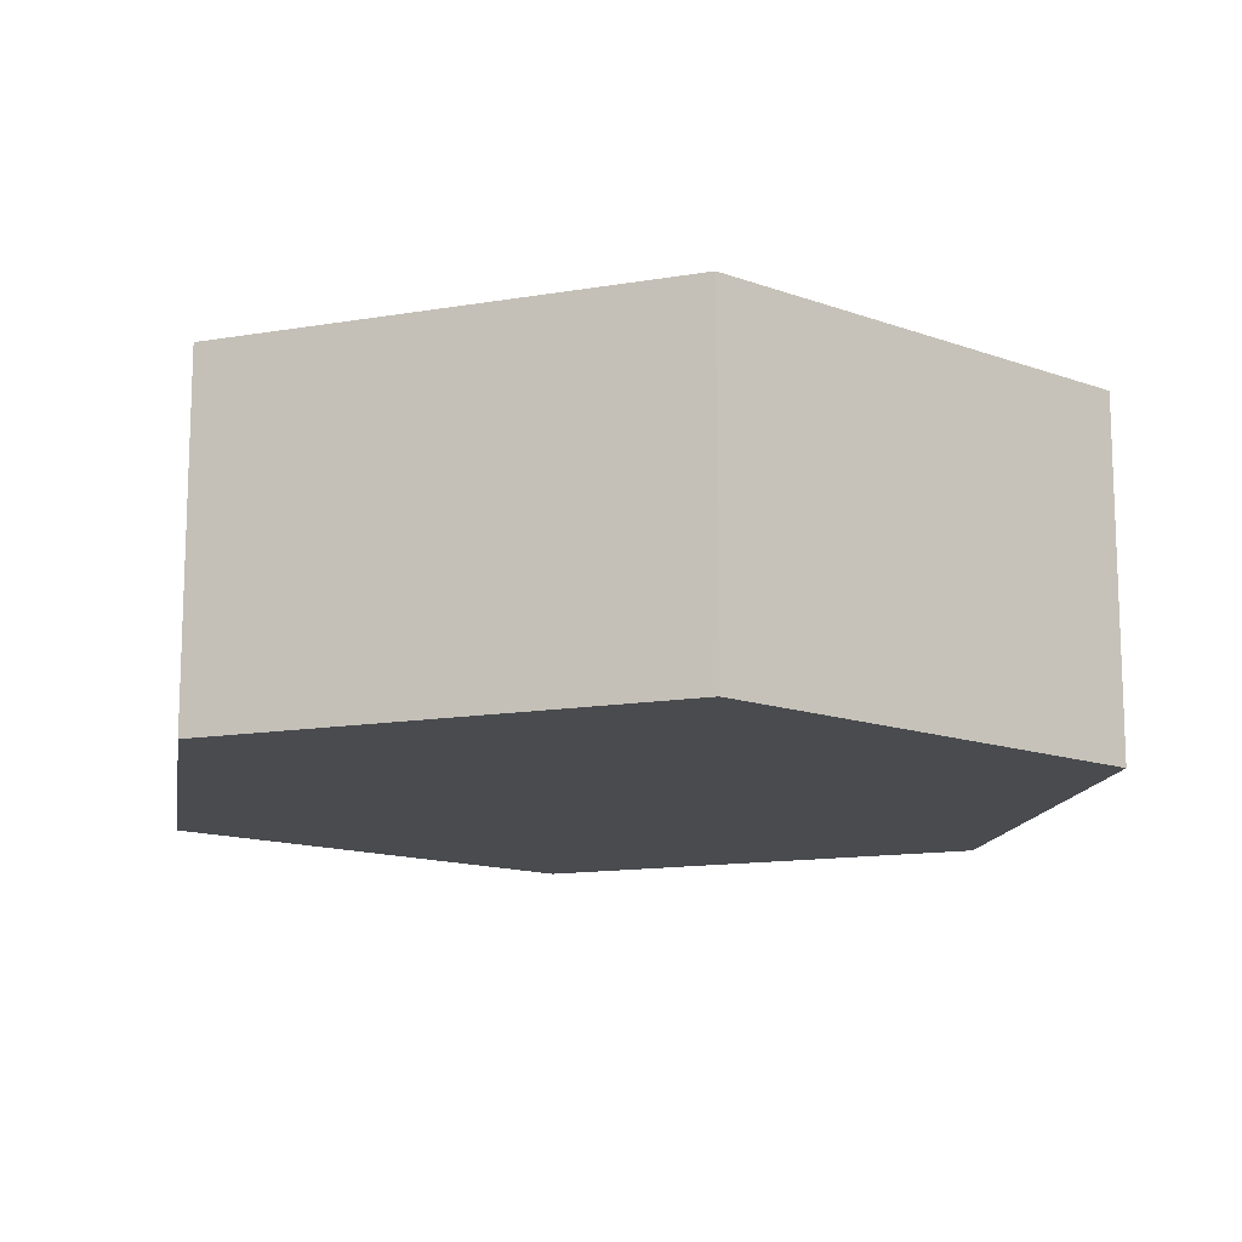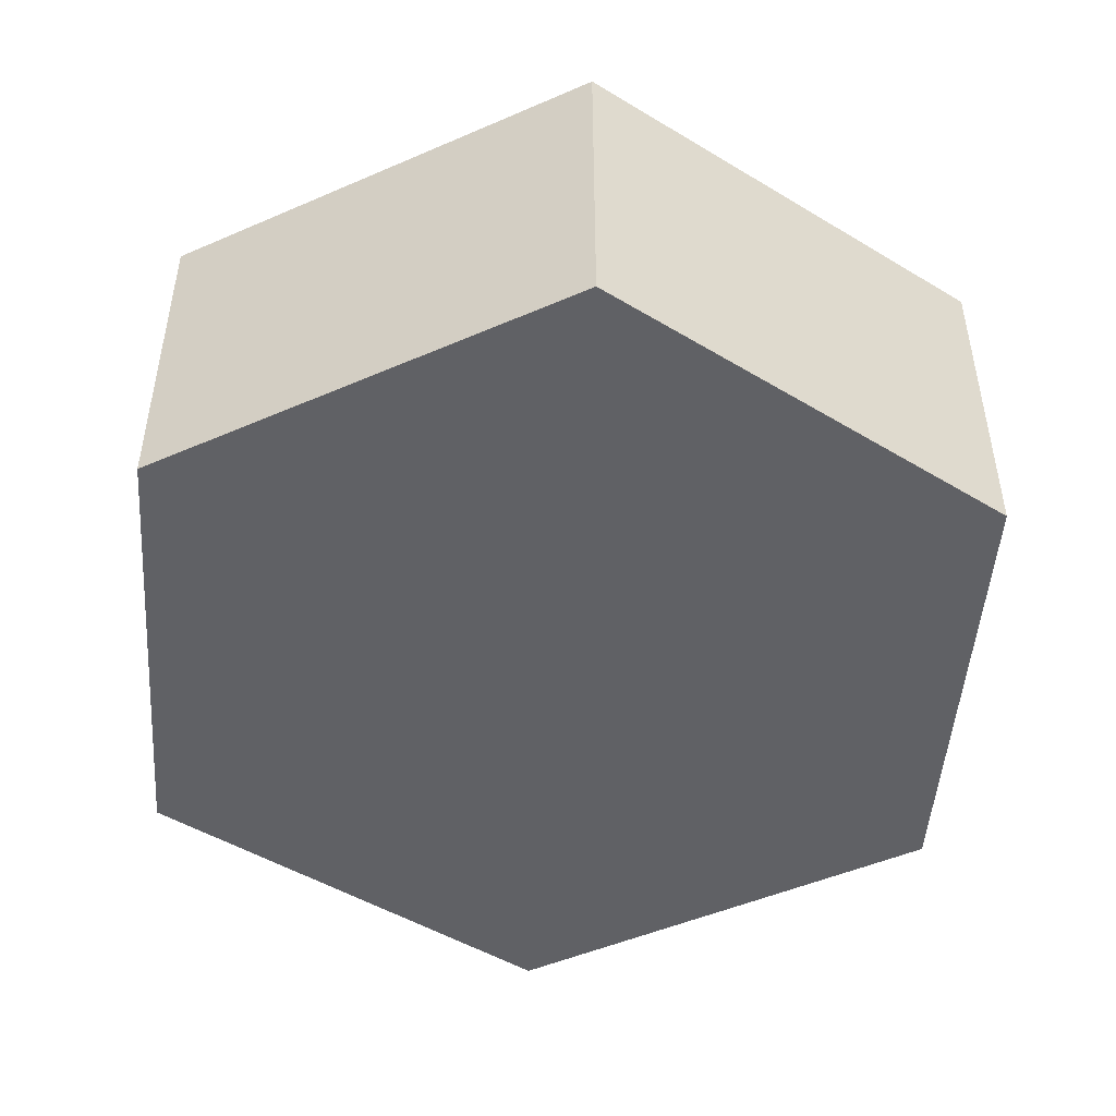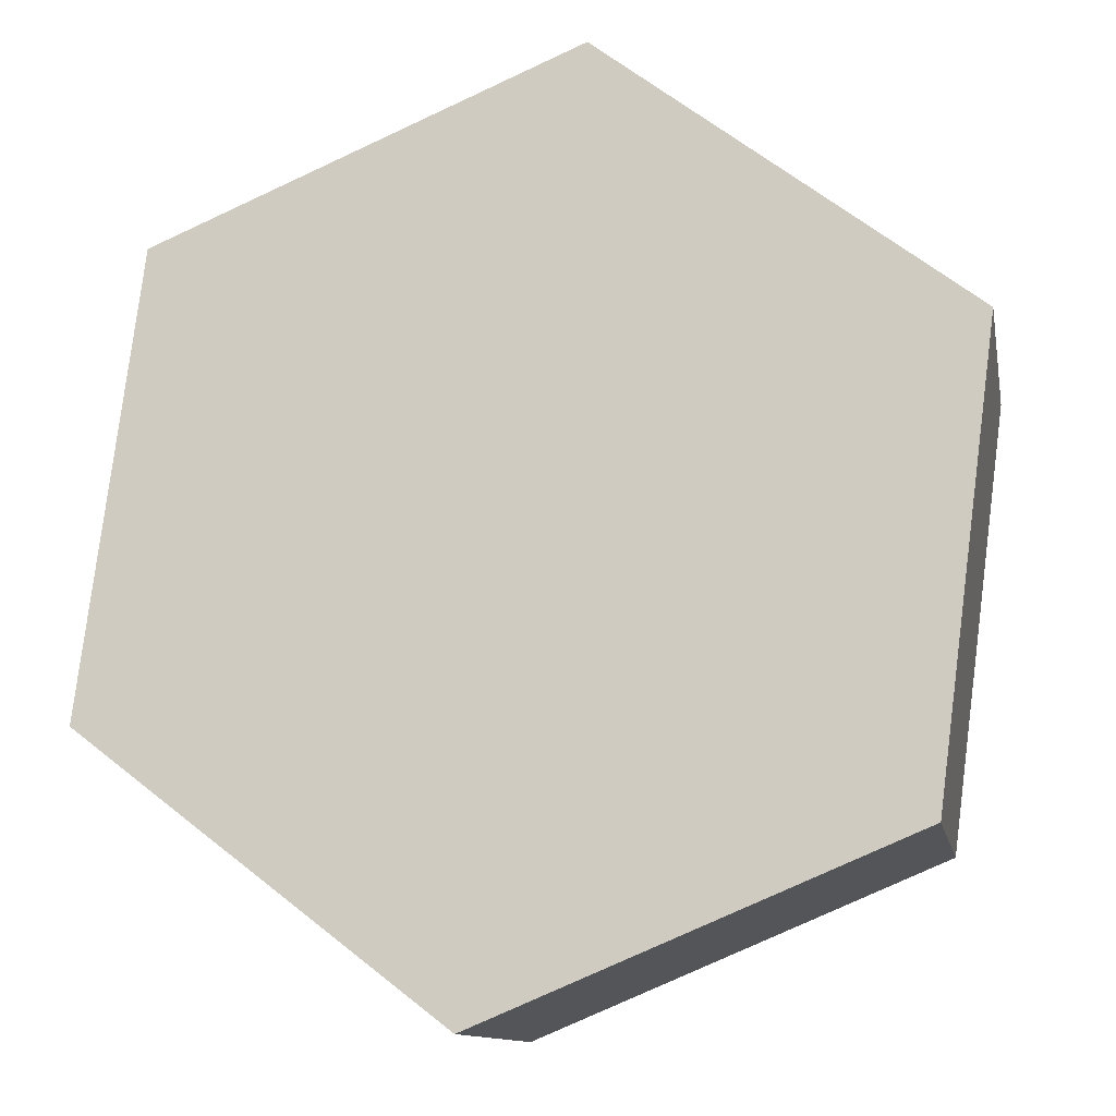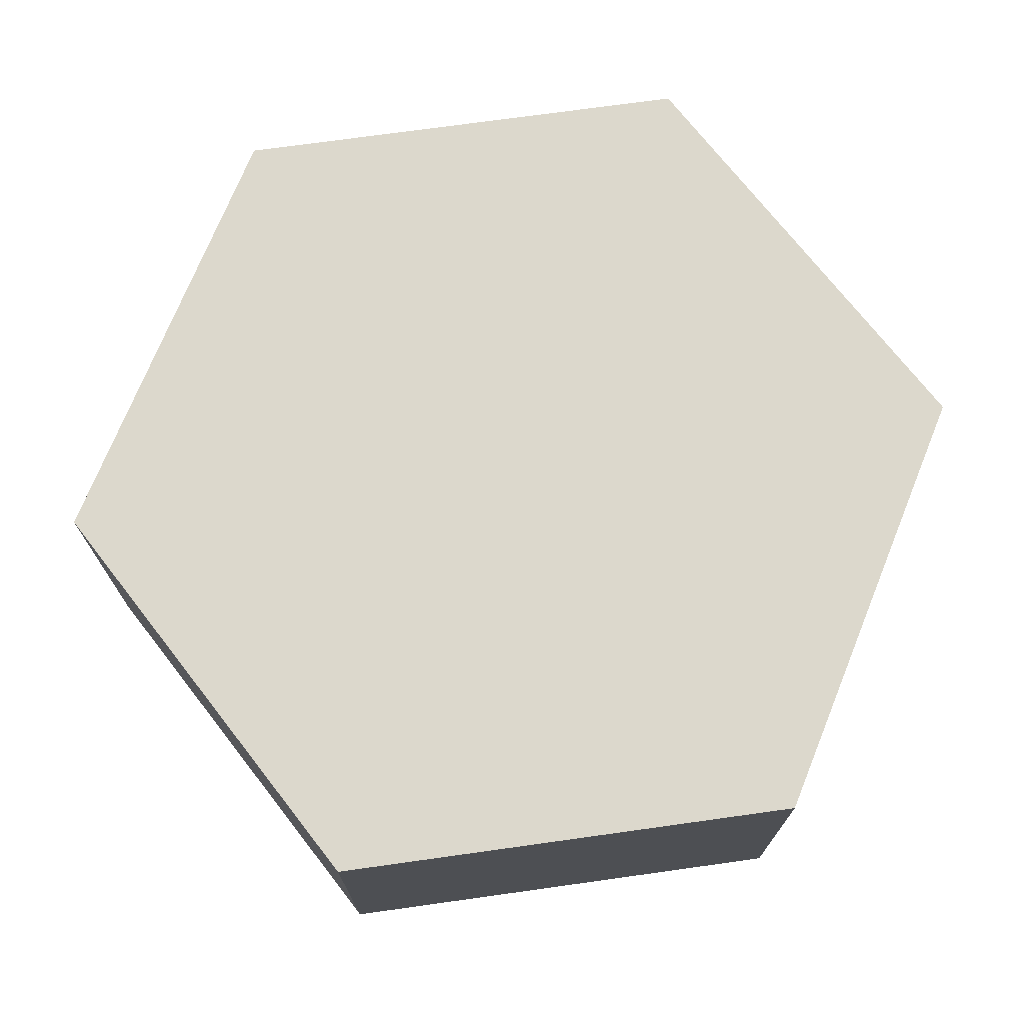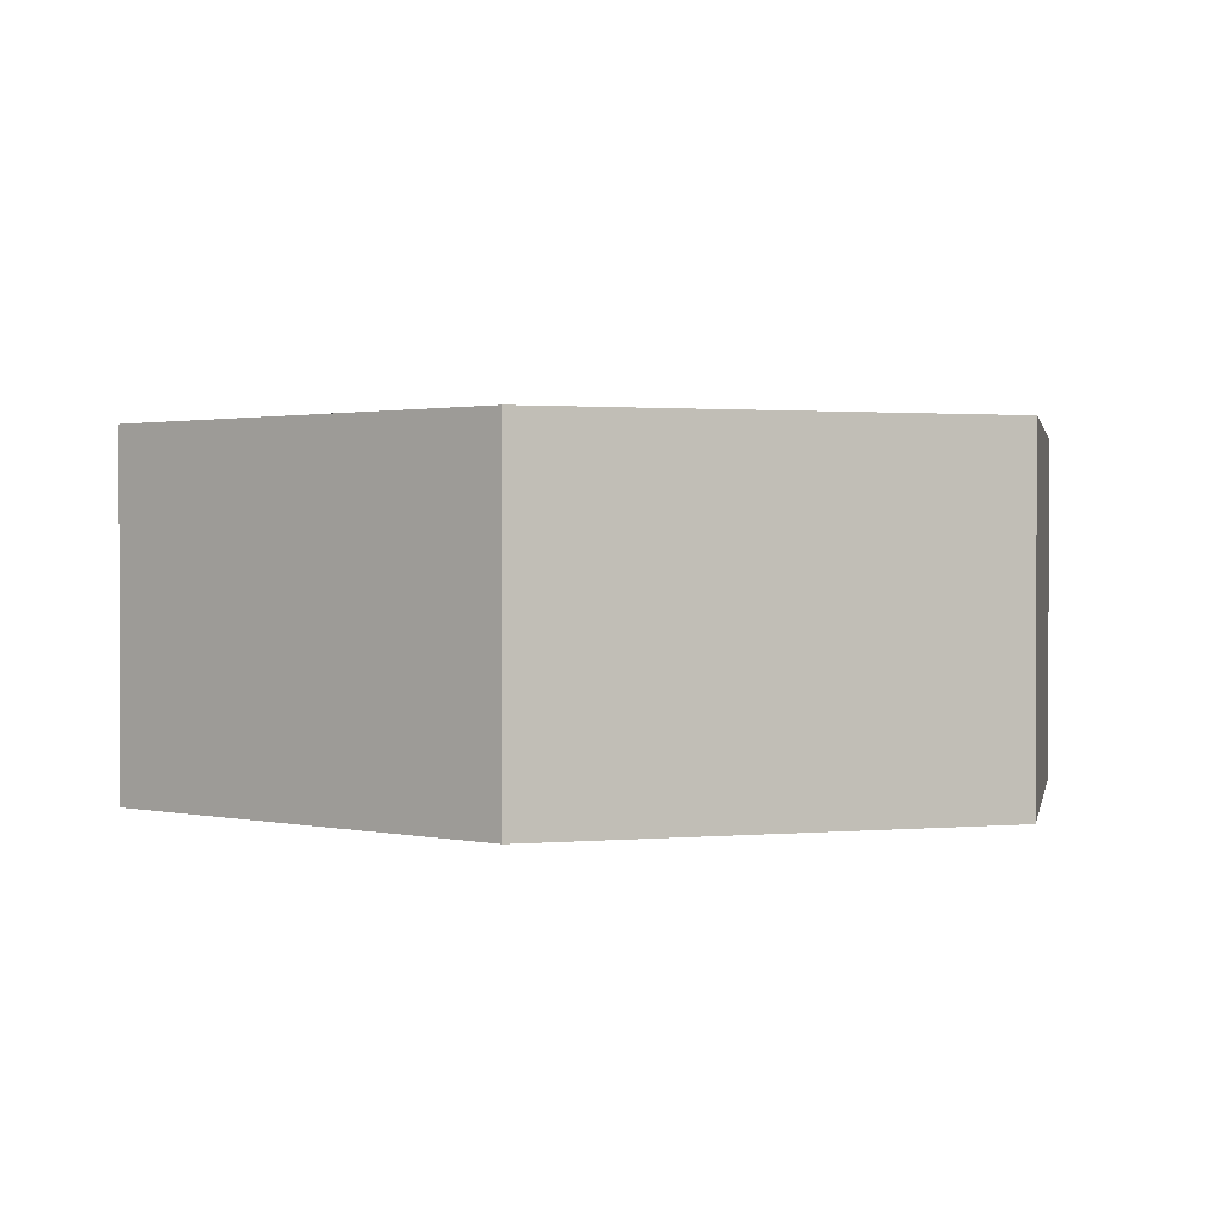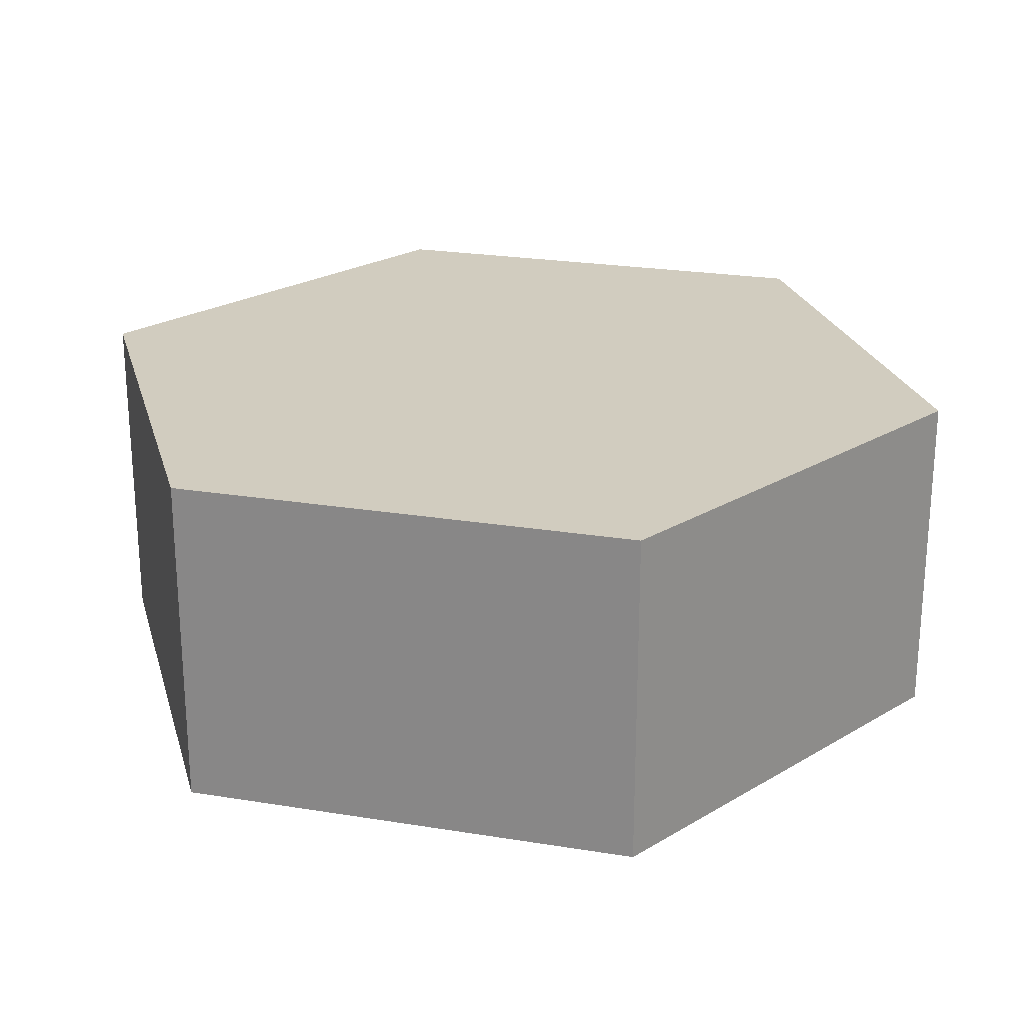
<metadata>
{"format":"obj","ext":"obj","renderer":"f3d","projection":"perspective","resolution":1024,"background":"white","views":[{"elev":-13.7,"azim":58.3,"up":"+Y"},{"elev":-48.4,"azim":123.4,"up":"+Y"},{"elev":-11.8,"azim":10.7,"up":"+Z"},{"elev":72.7,"azim":-150.5,"up":"+Y"},{"elev":1.2,"azim":138.0,"up":"+Y"},{"elev":23.9,"azim":112.7,"up":"+Y"}]}
</metadata>
<code>
v 0.01894 -0.5168 0.04688
v 0.03548 -0.5168 0.007025
v 0.03872 -0.5168 0.03173
v -0.004069 -0.5168 0.03733
v 0.03872 -0.4986 0.03173
v 0.01894 -0.4986 0.04688
v 0.01247 -0.5168 -0.002526
v 0.03548 -0.4986 0.007025
v -0.004069 -0.4986 0.03733
v -0.007303 -0.5168 0.01263
v 0.01247 -0.4986 -0.002526
v -0.007303 -0.4986 0.01263
f 1 2 3
f 2 1 4
f 3 2 1
f 4 1 2
f 2 5 3
f 3 5 2
f 3 6 1
f 1 6 3
f 6 4 1
f 1 4 6
f 2 4 7
f 7 4 2
f 5 2 8
f 8 2 5
f 6 3 5
f 5 3 6
f 4 6 9
f 9 6 4
f 7 4 10
f 10 4 7
f 11 2 7
f 7 2 11
f 2 11 8
f 8 11 2
f 8 6 5
f 5 6 8
f 6 11 9
f 9 11 6
f 12 4 9
f 9 4 12
f 4 12 10
f 10 12 4
f 10 11 7
f 7 11 10
f 6 8 11
f 11 8 6
f 9 11 12
f 12 11 9
f 11 10 12
f 12 10 11

</code>
